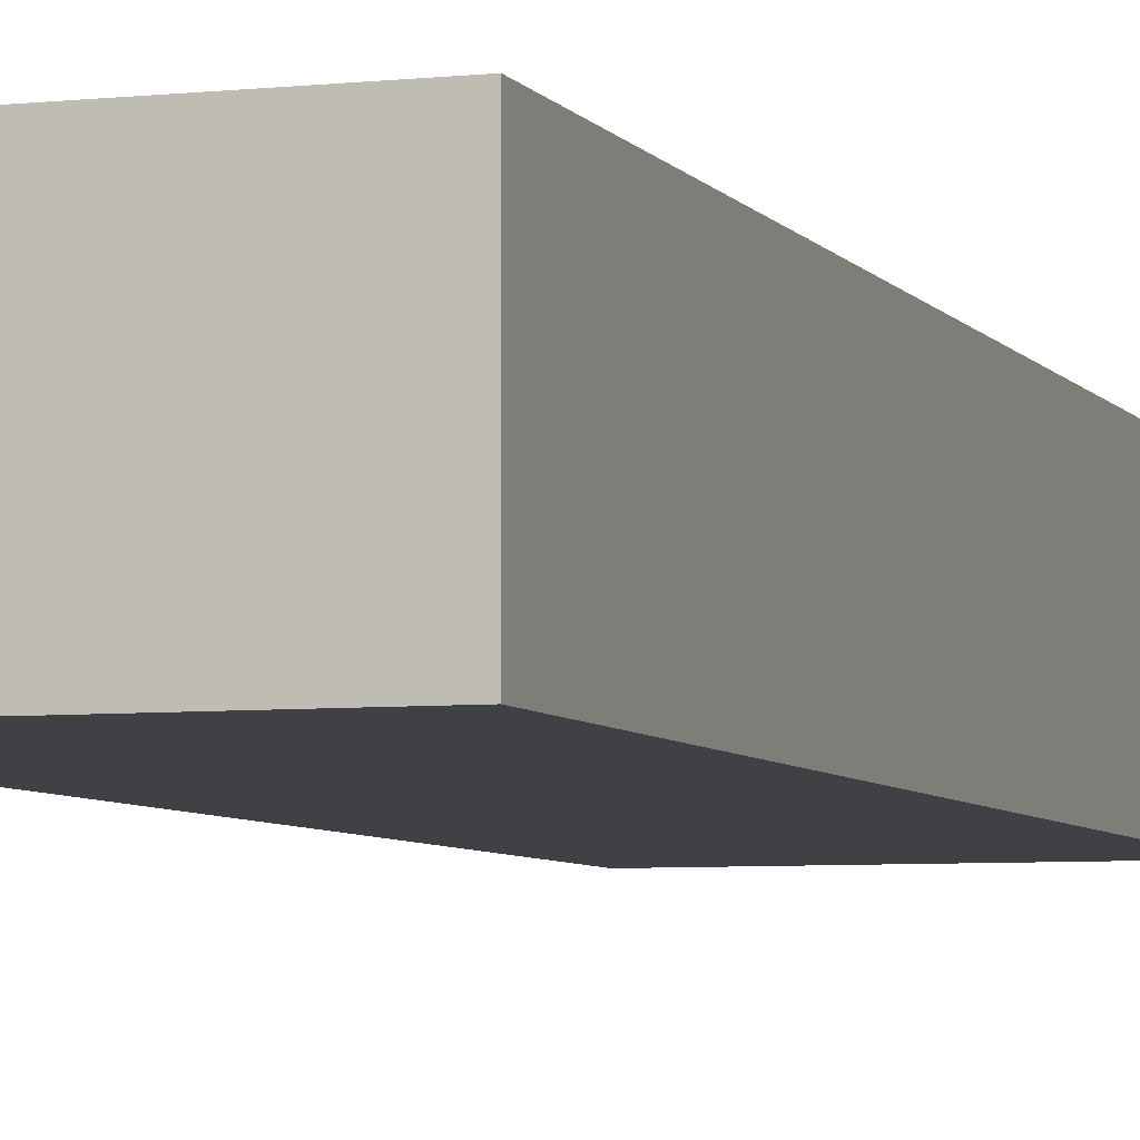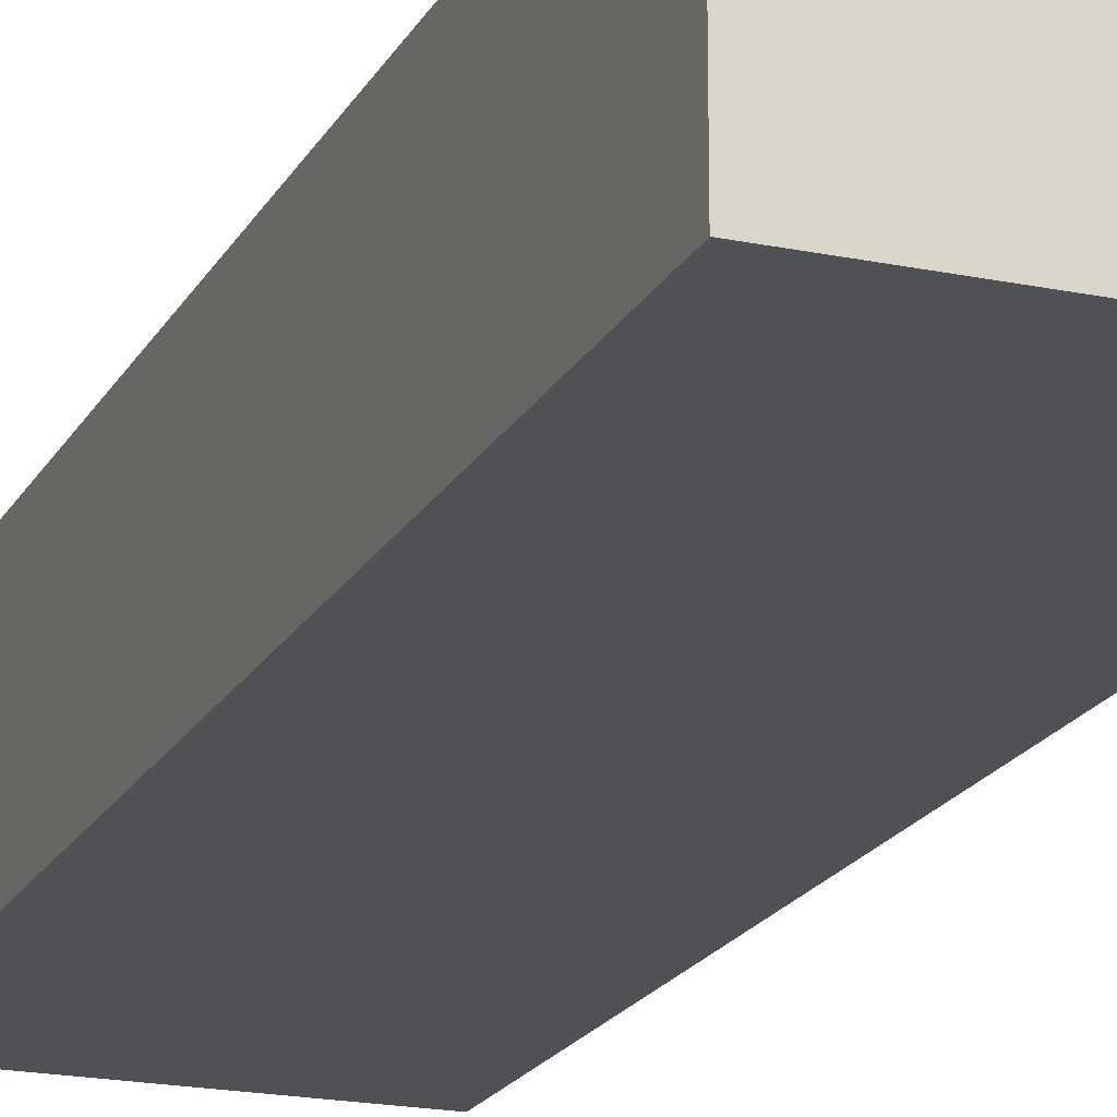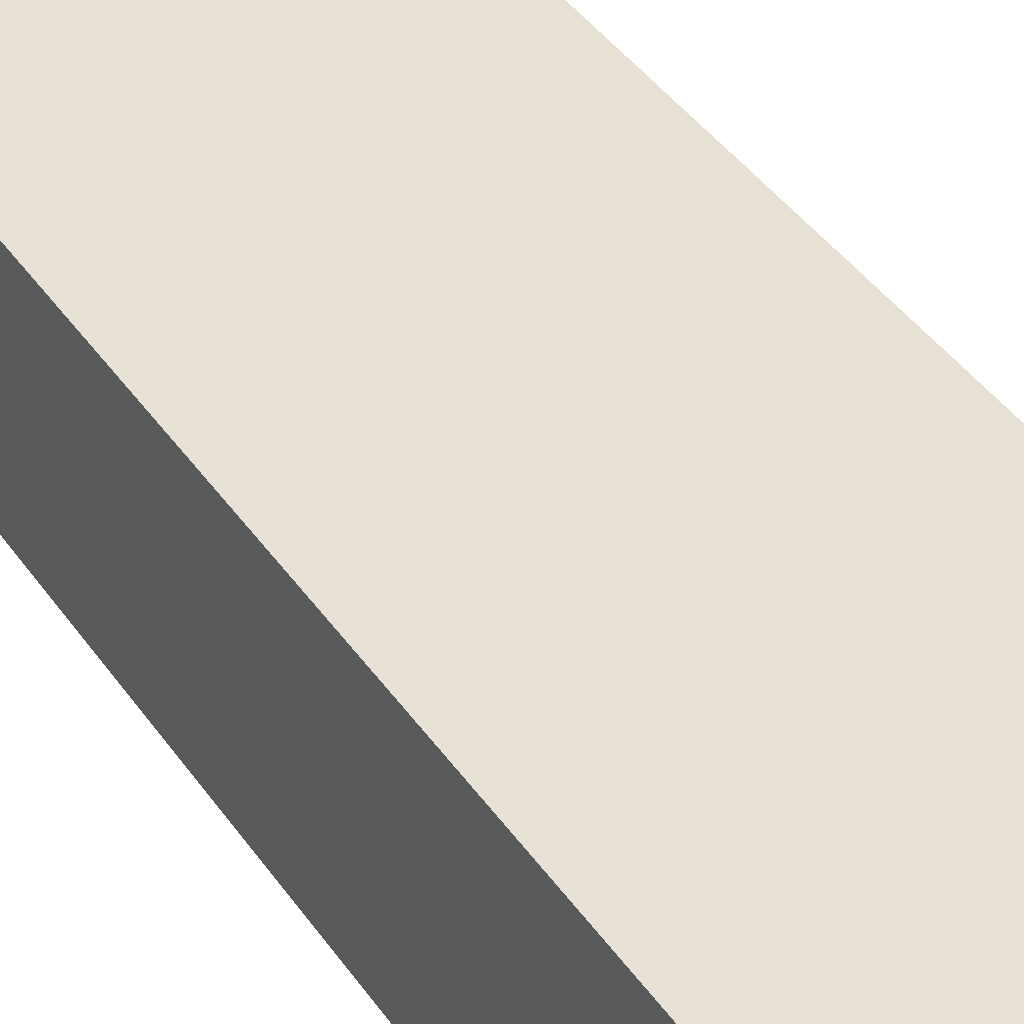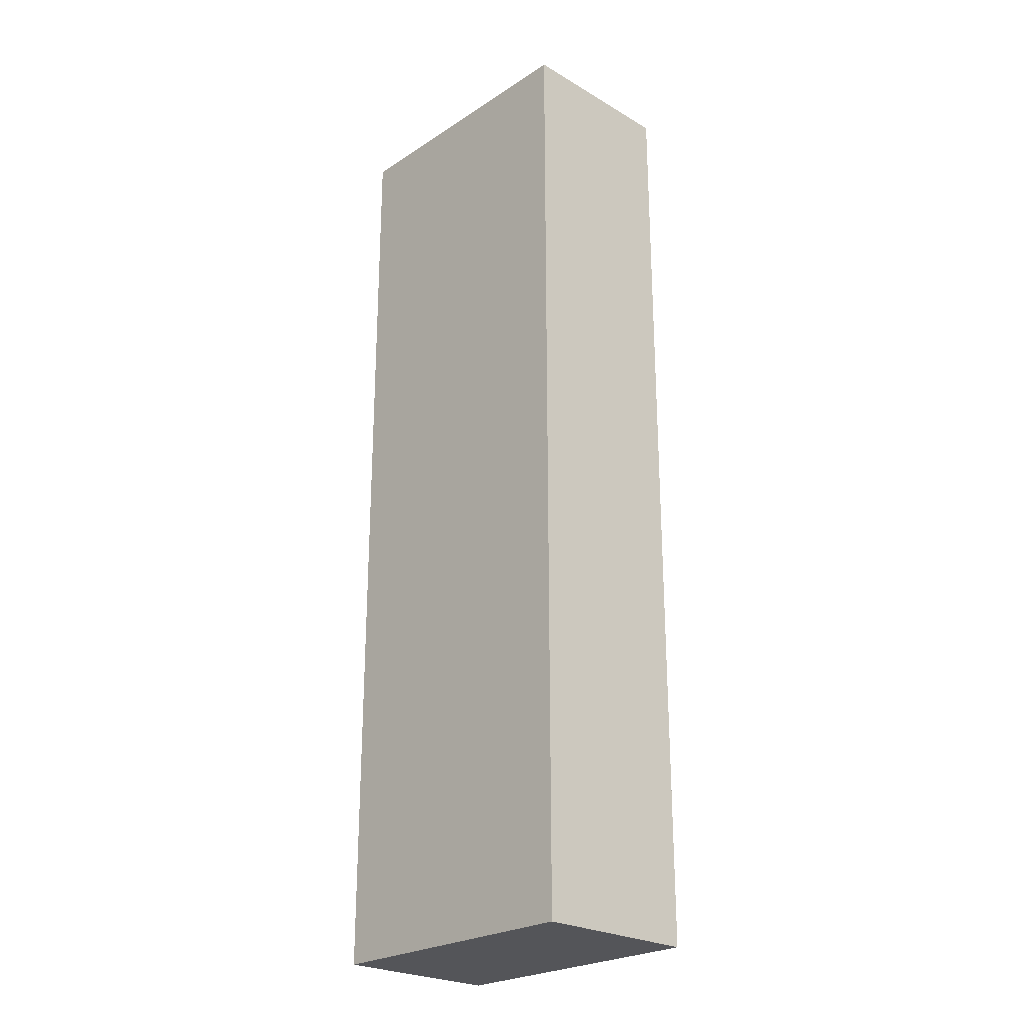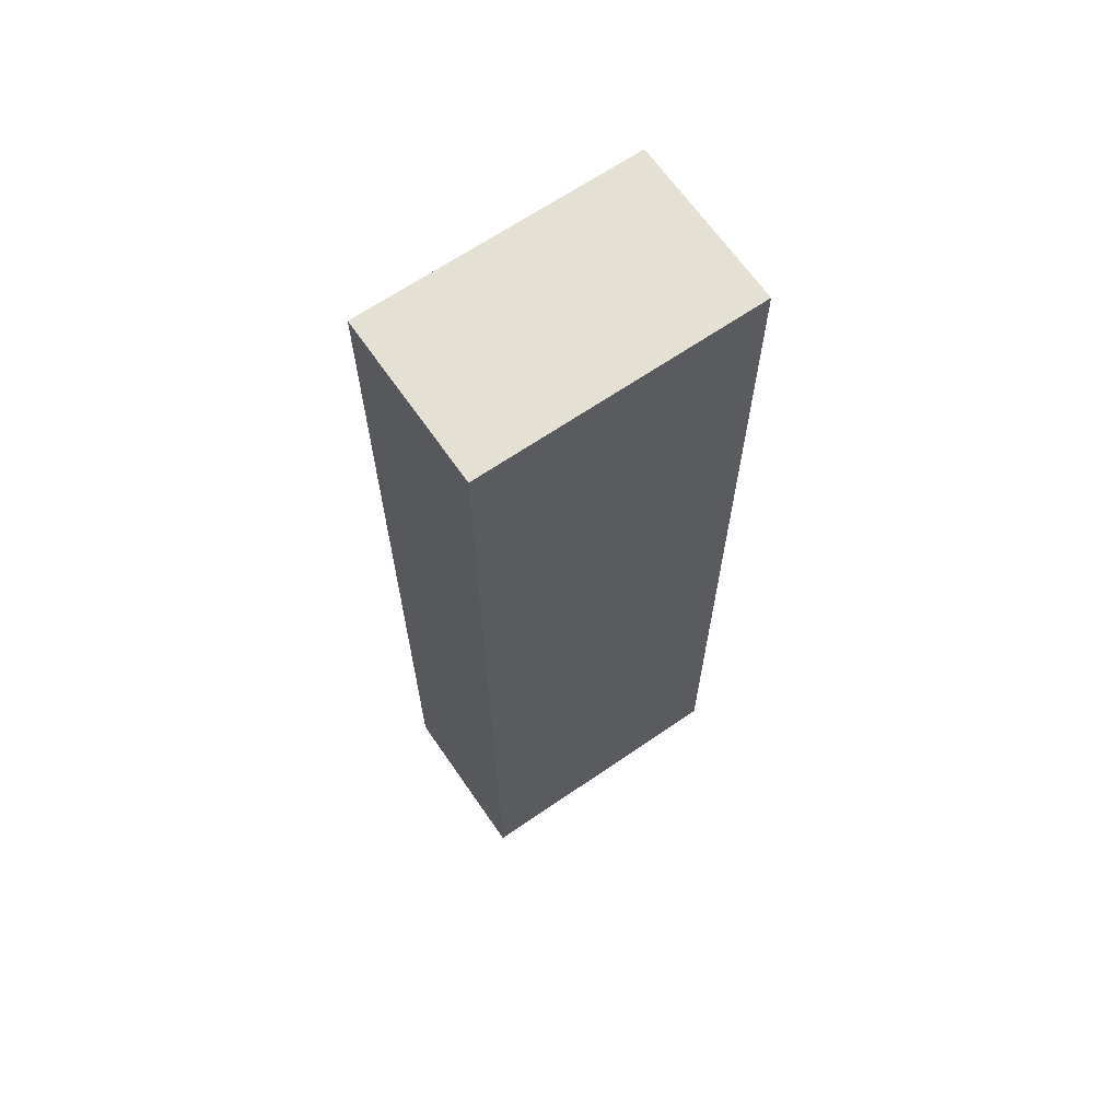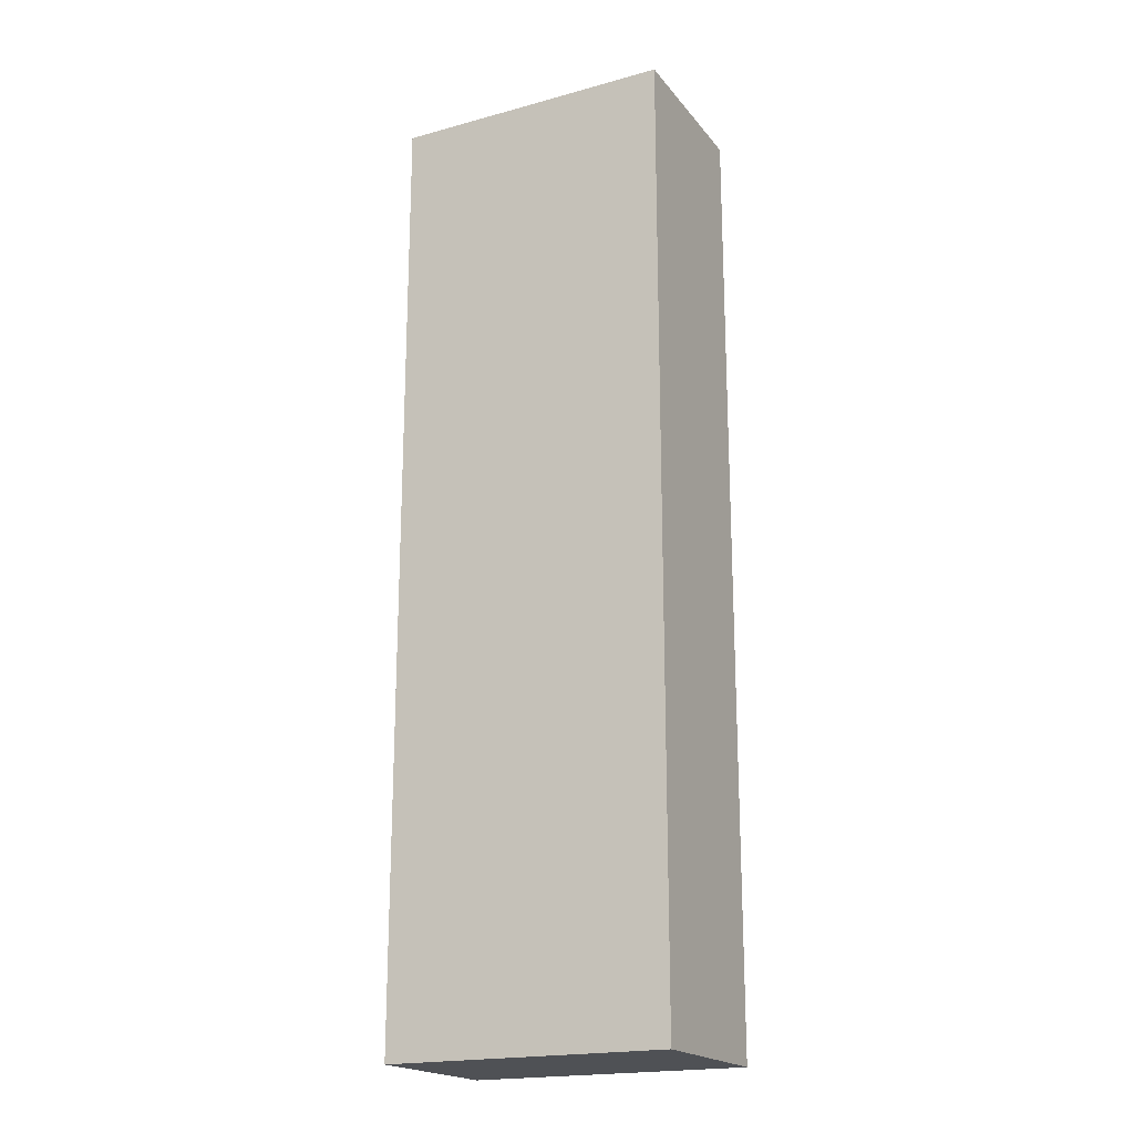
<metadata>
{"format":"obj","ext":"obj","renderer":"f3d","projection":"perspective","resolution":1024,"background":"white","views":[{"elev":-5.6,"azim":18.5,"up":"+Z"},{"elev":-19.6,"azim":-21.1,"up":"+Z"},{"elev":39.2,"azim":149.5,"up":"+Z"},{"elev":-24.8,"azim":-133.6,"up":"+Y"},{"elev":66.1,"azim":145.4,"up":"+Y"},{"elev":-19.7,"azim":-153.1,"up":"+Y"}]}
</metadata>
<code>
o Group15/mesh29/mesh29-geometry#mesh29-geometry
v 0.01731 0.0224 0.2507
v -0.01544 0.0224 0.2703
v -0.01544 0.0224 0.2507
v 0.01731 0.0224 0.2703
v -0.01544 0.1337 0.2507
v 0.01731 0.1337 0.2703
v -0.01544 0.1337 0.2703
v 0.01731 0.1337 0.2507
f 1 2 3
f 2 1 4
f 3 2 1
f 4 1 2
f 2 5 3
f 3 5 2
f 5 1 3
f 3 1 5
f 1 6 4
f 4 6 1
f 6 2 4
f 4 2 6
f 5 2 7
f 7 2 5
f 1 5 8
f 8 5 1
f 6 1 8
f 8 1 6
f 2 6 7
f 7 6 2
f 6 5 7
f 7 5 6
f 5 6 8
f 8 6 5

</code>
